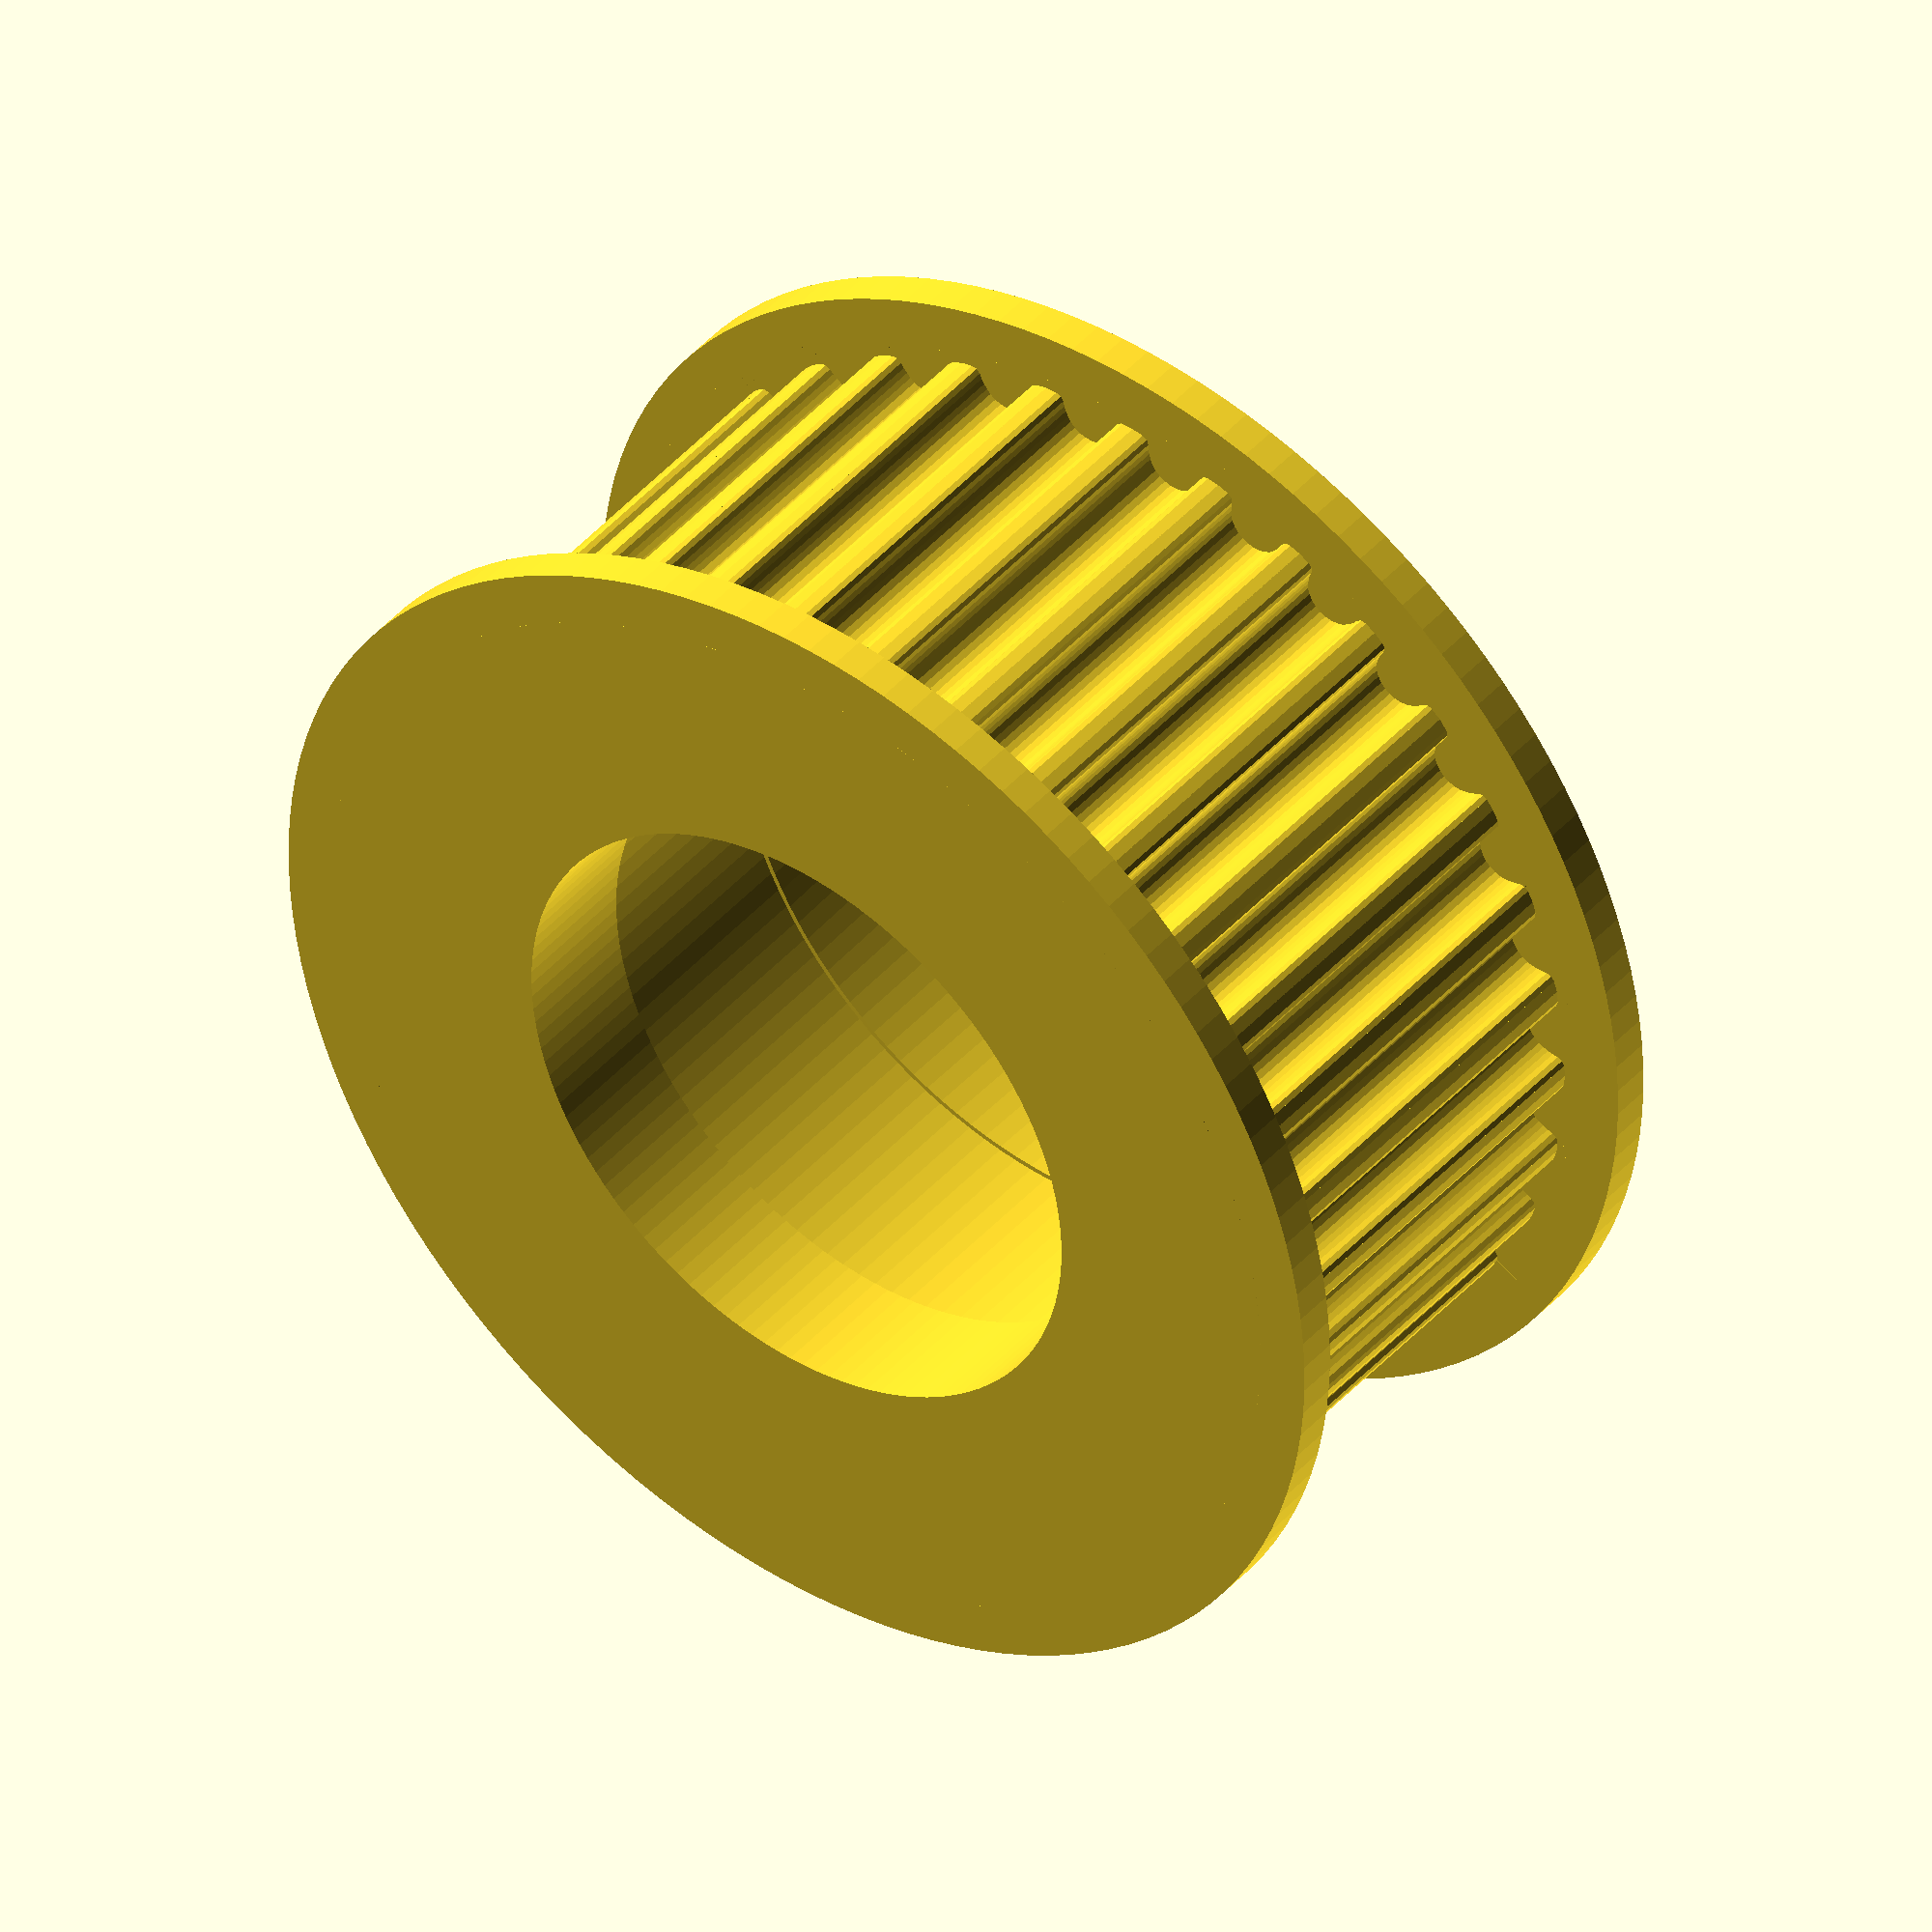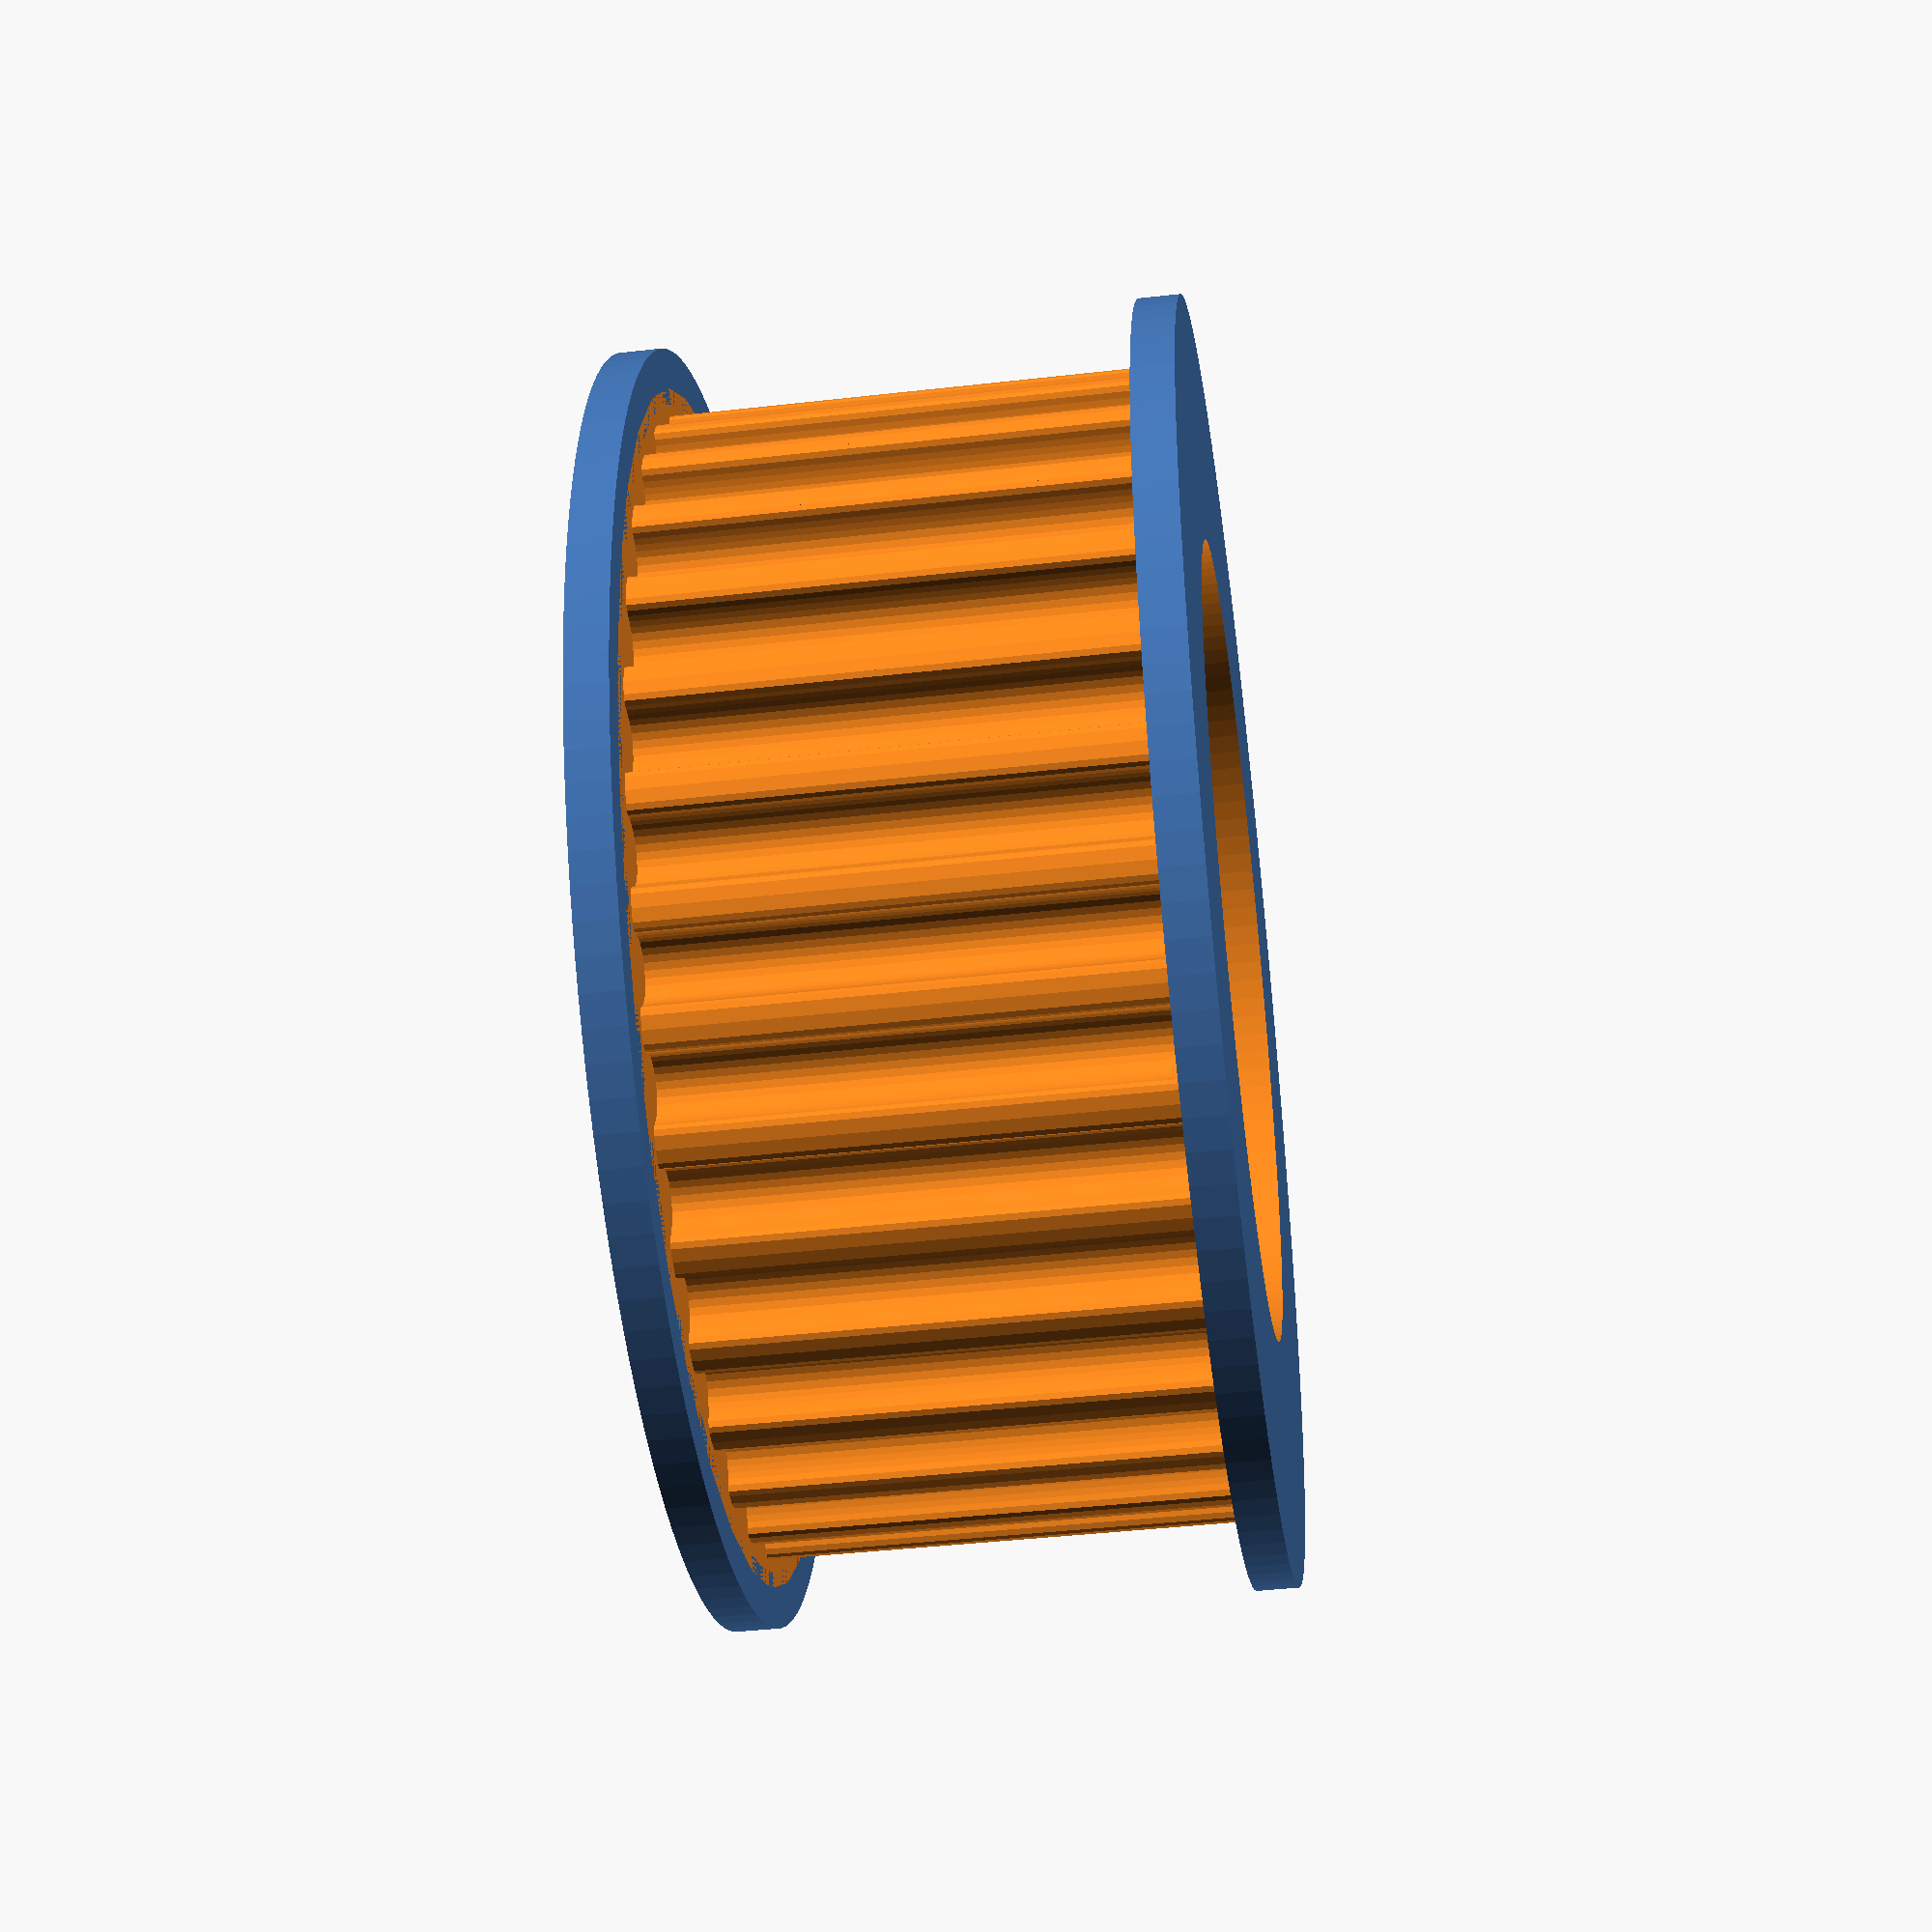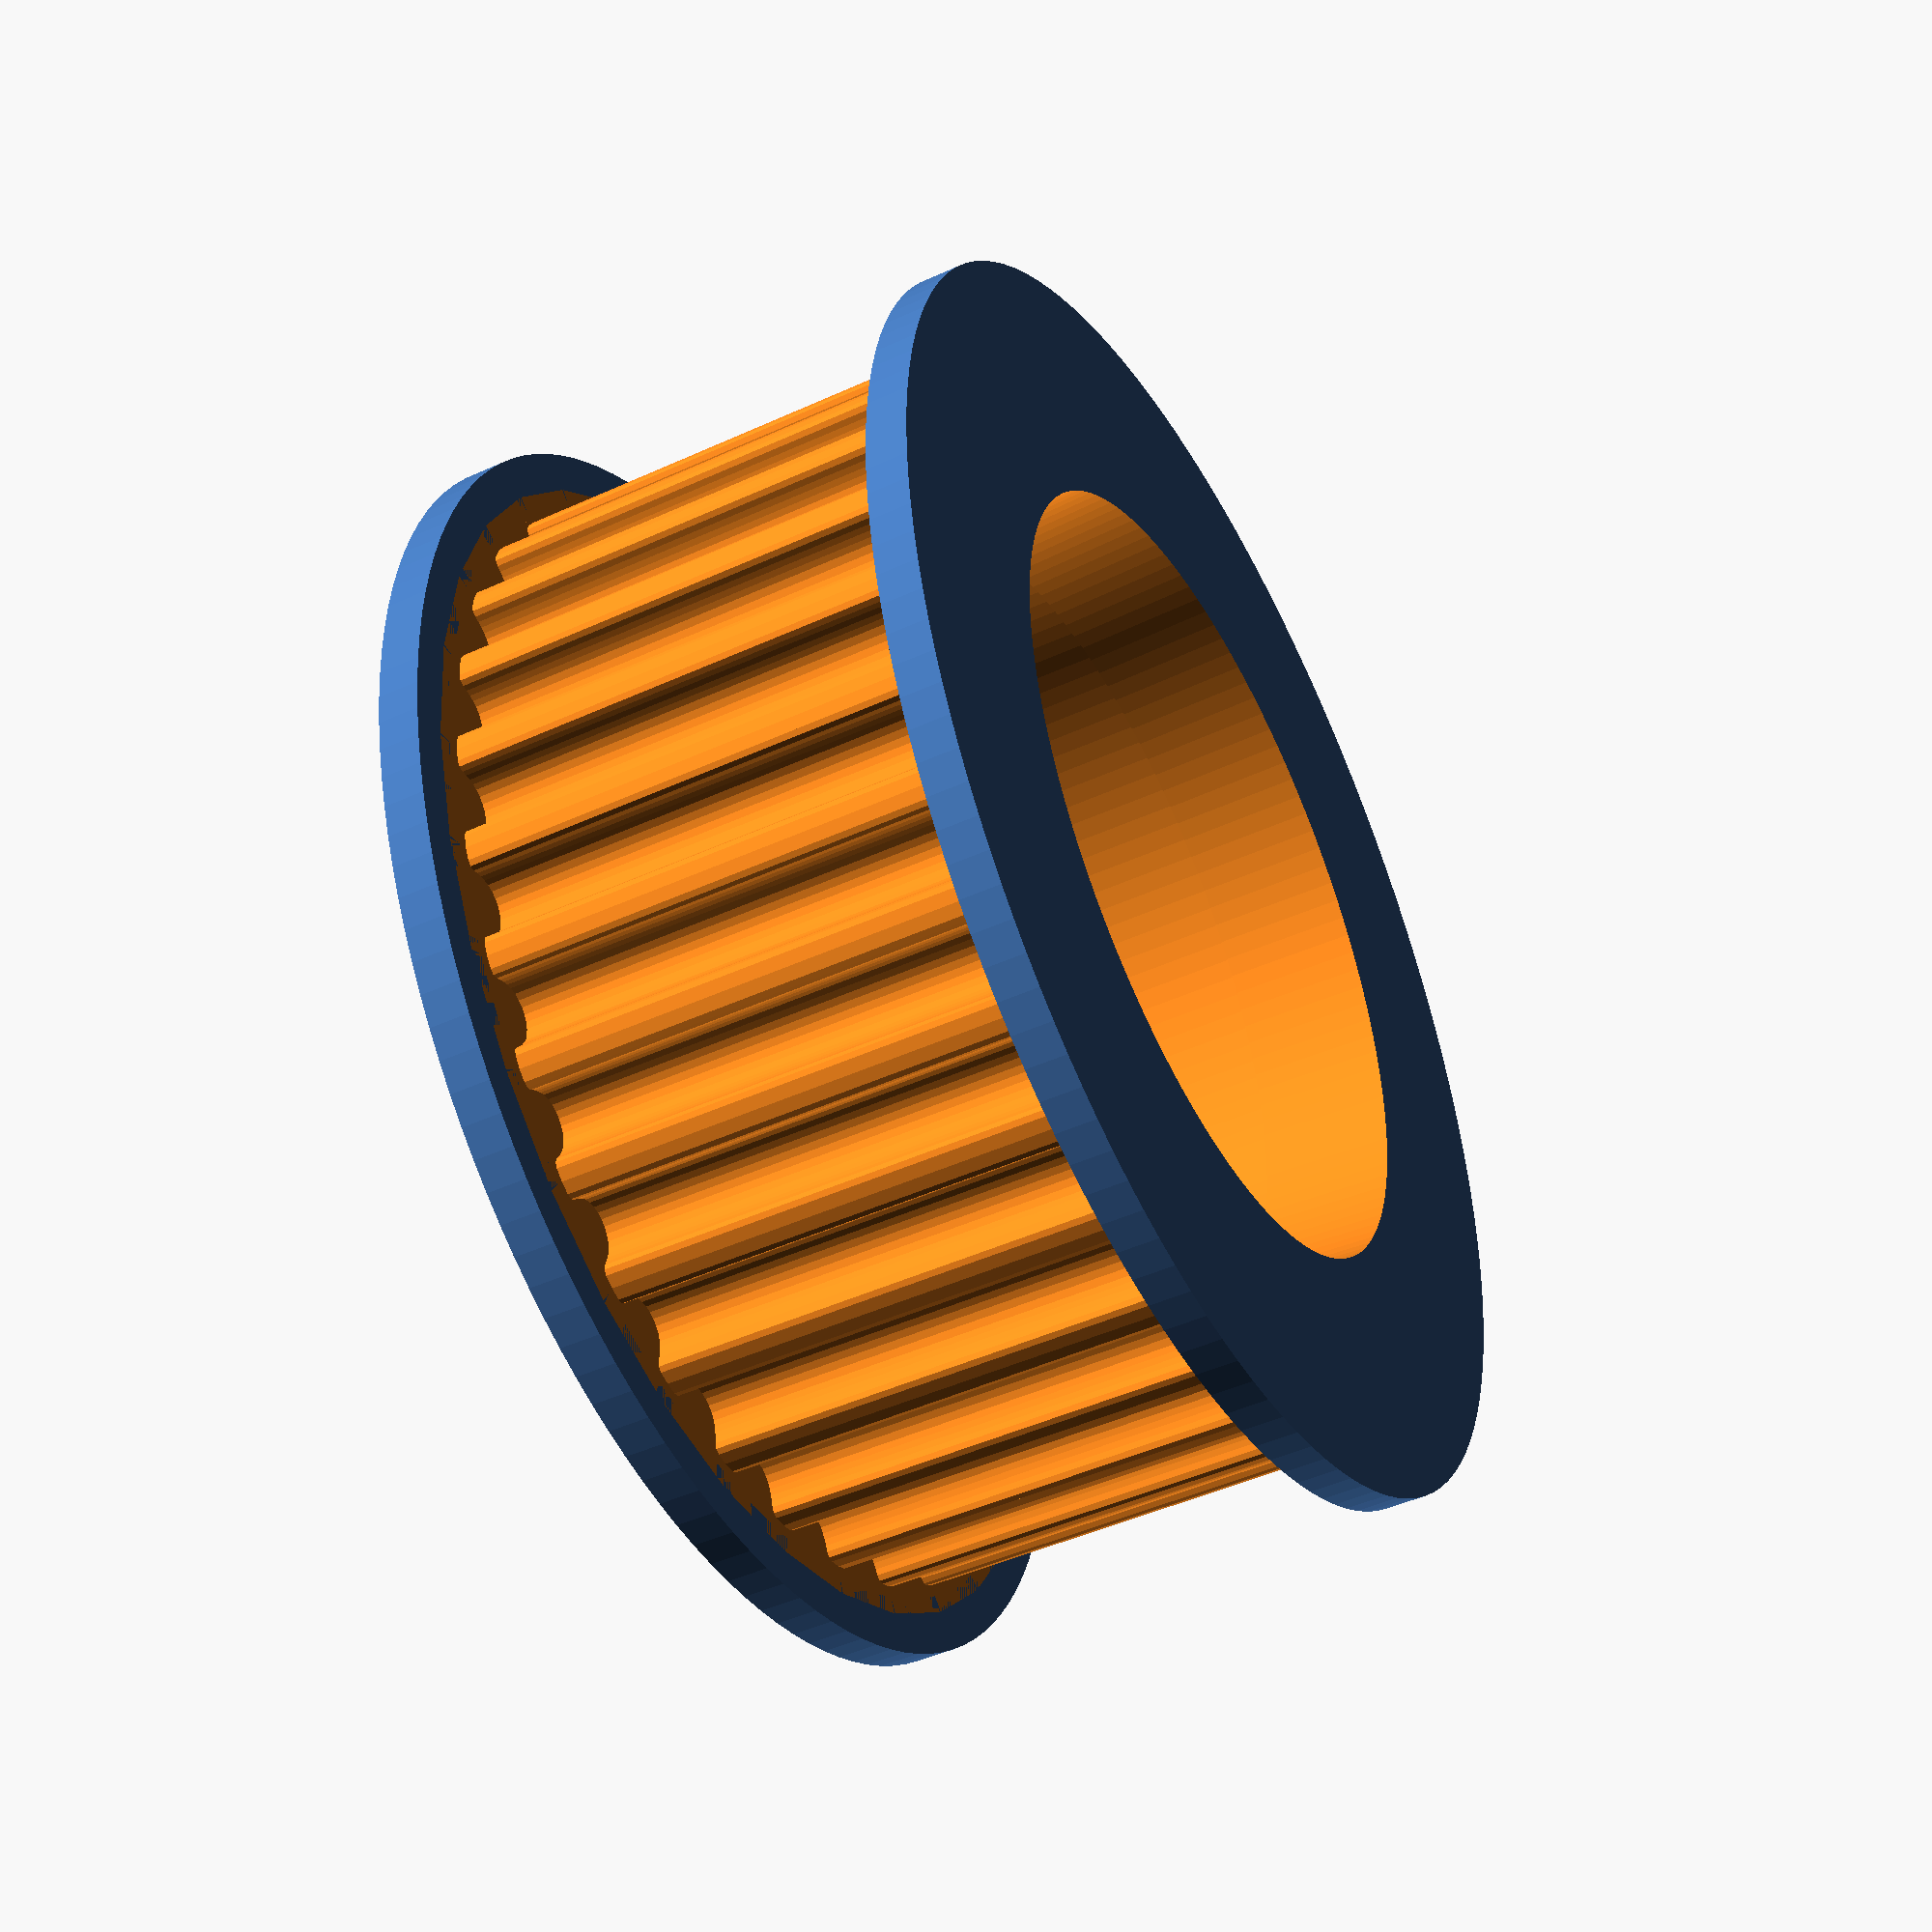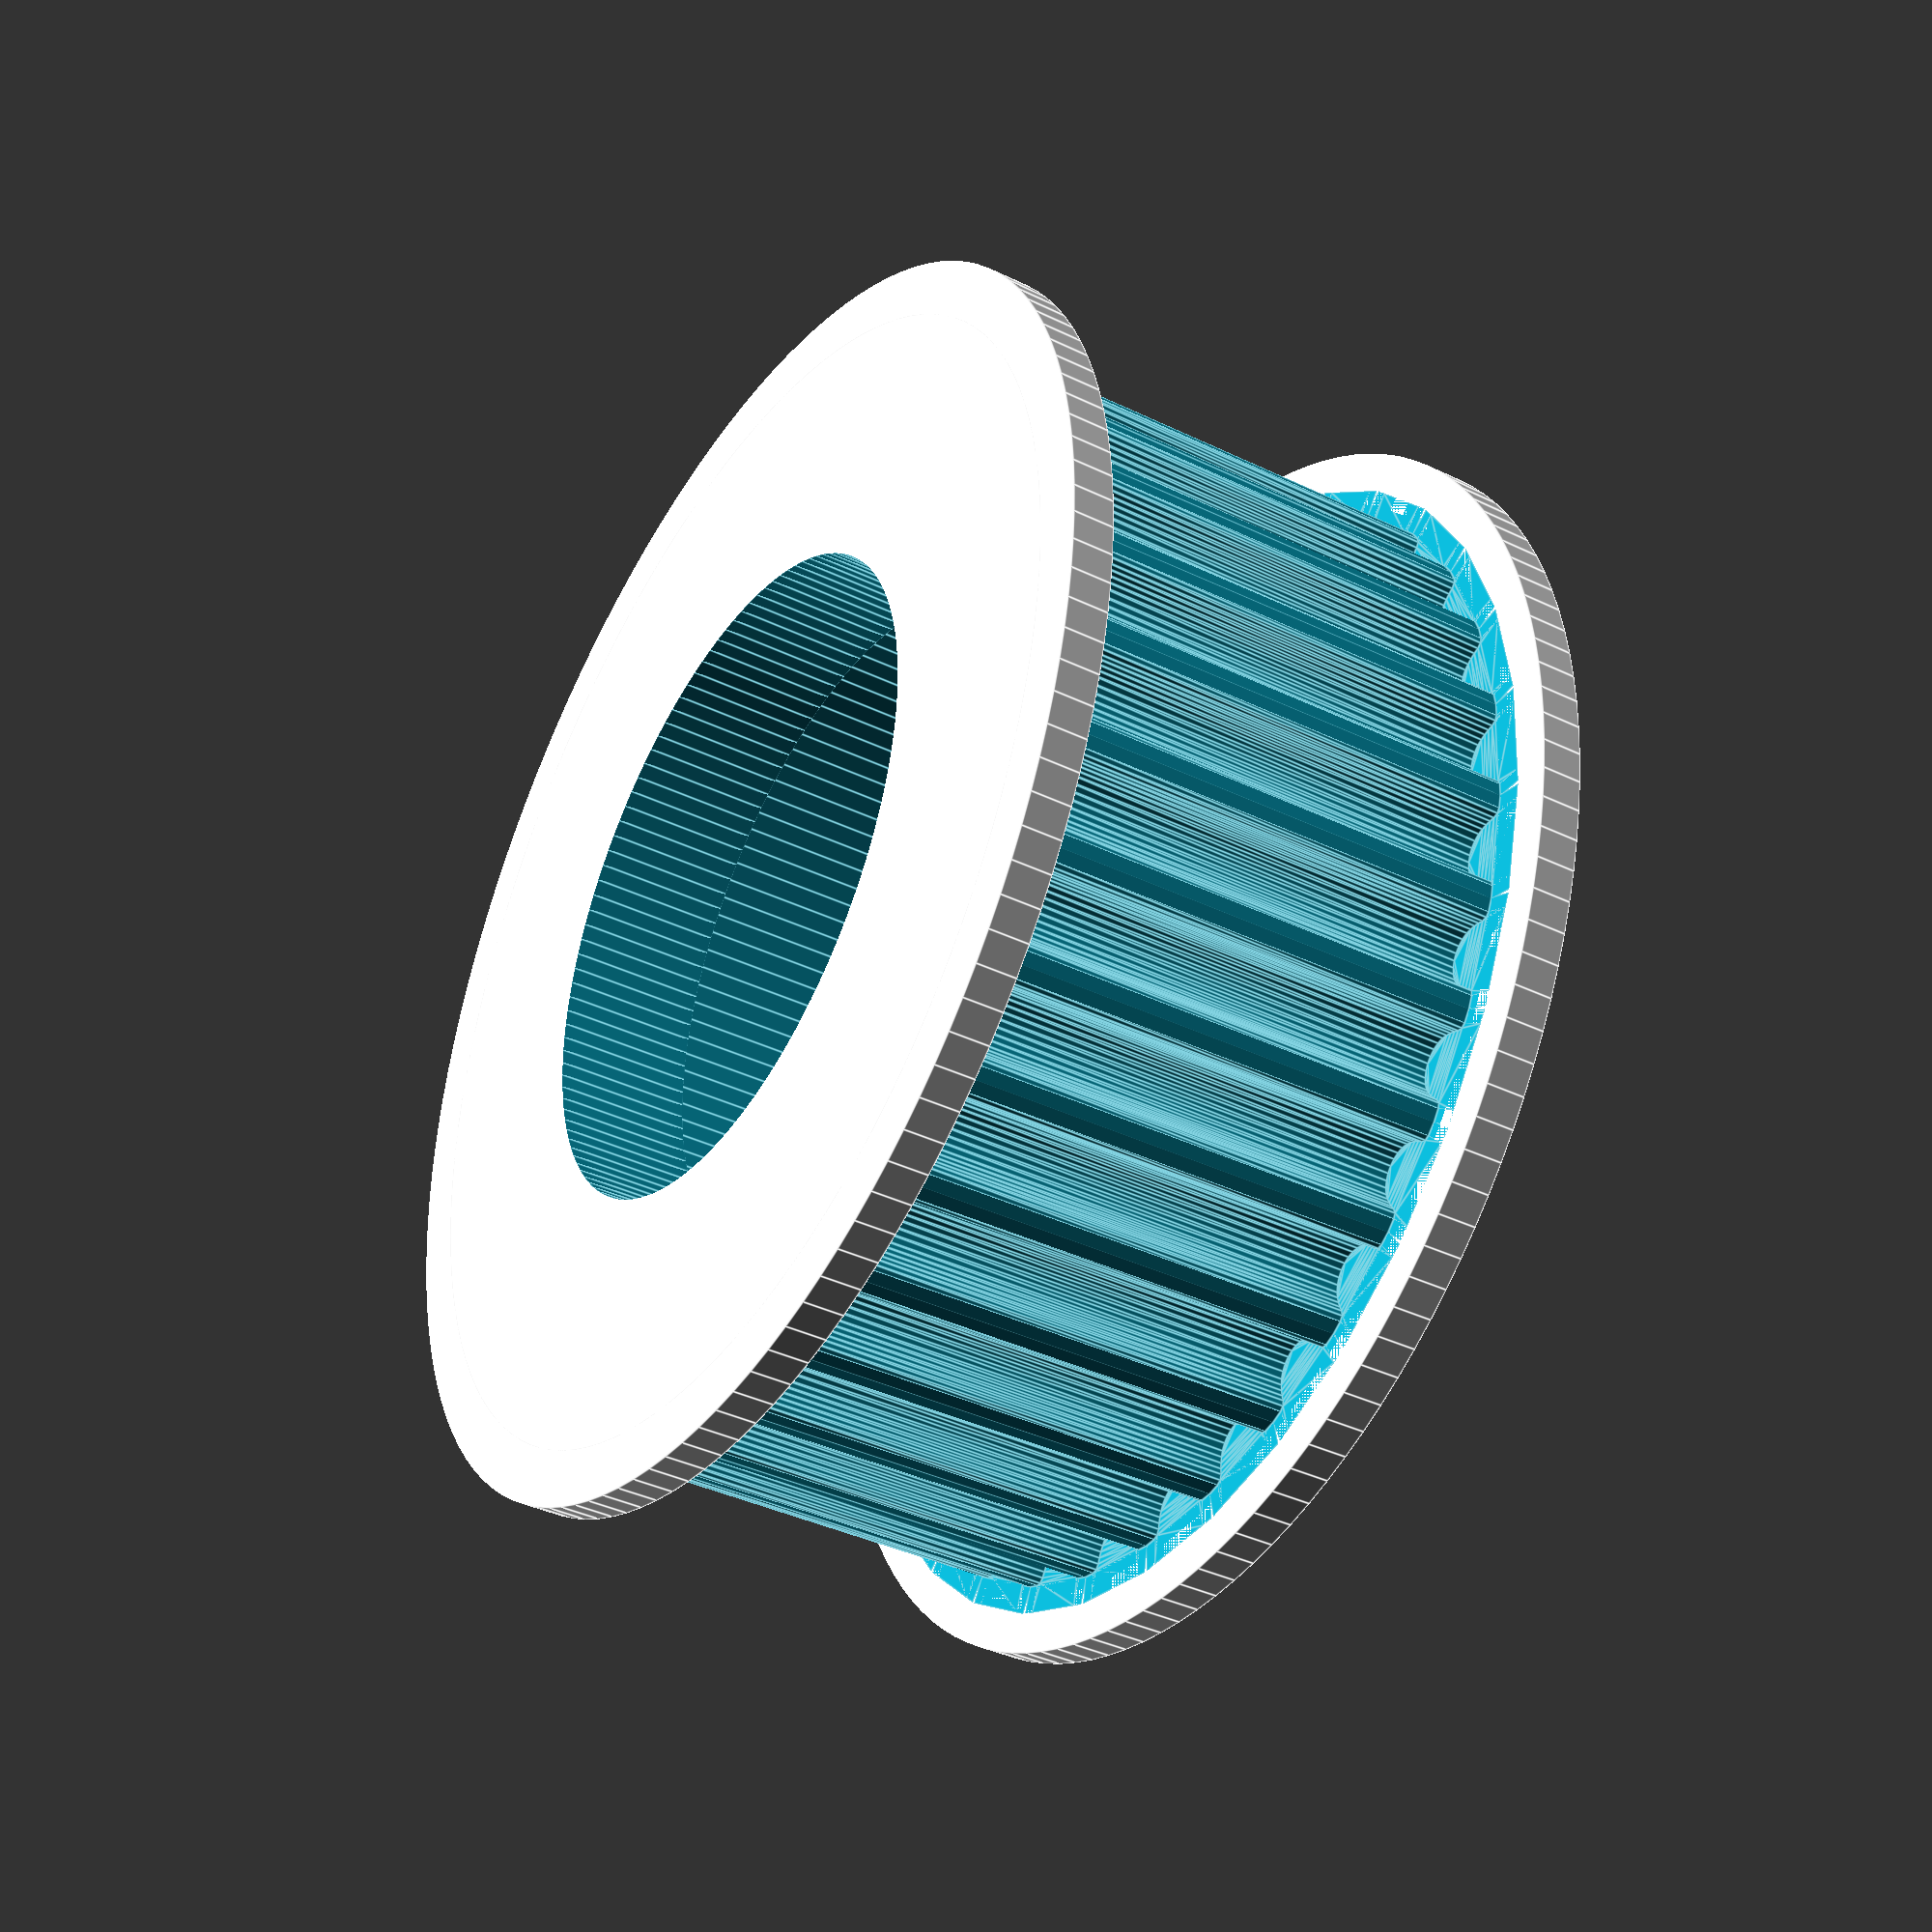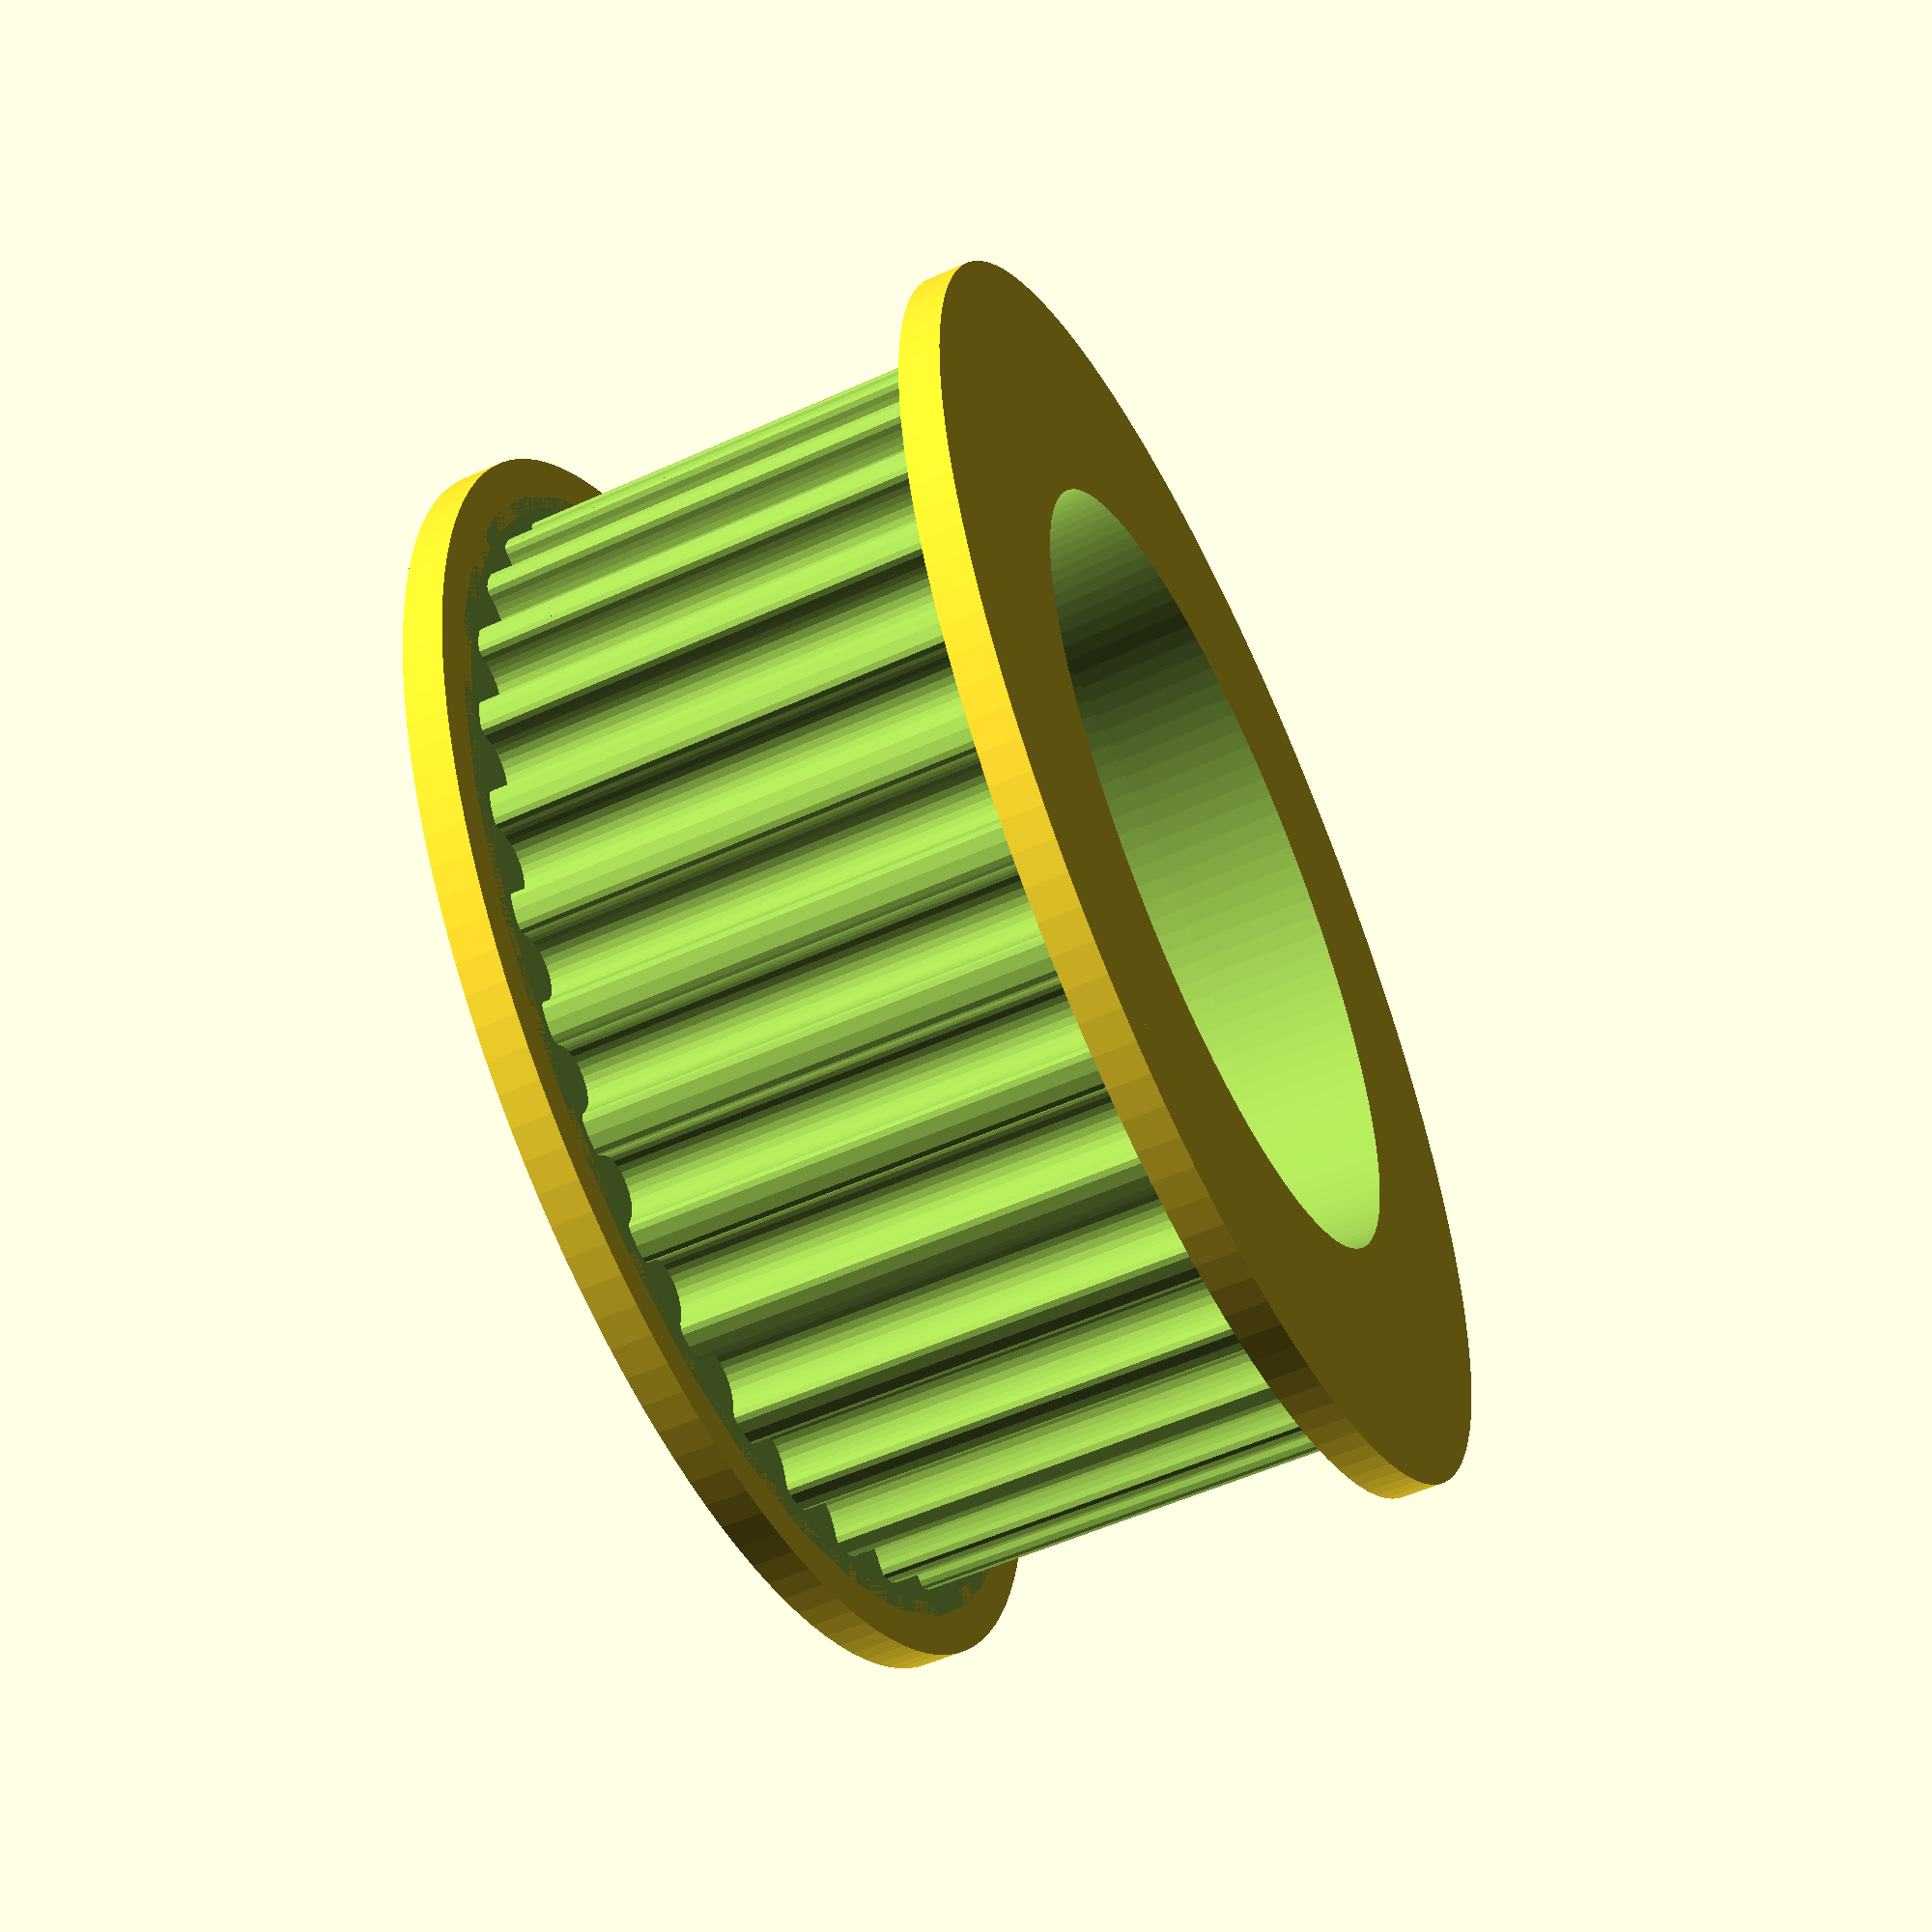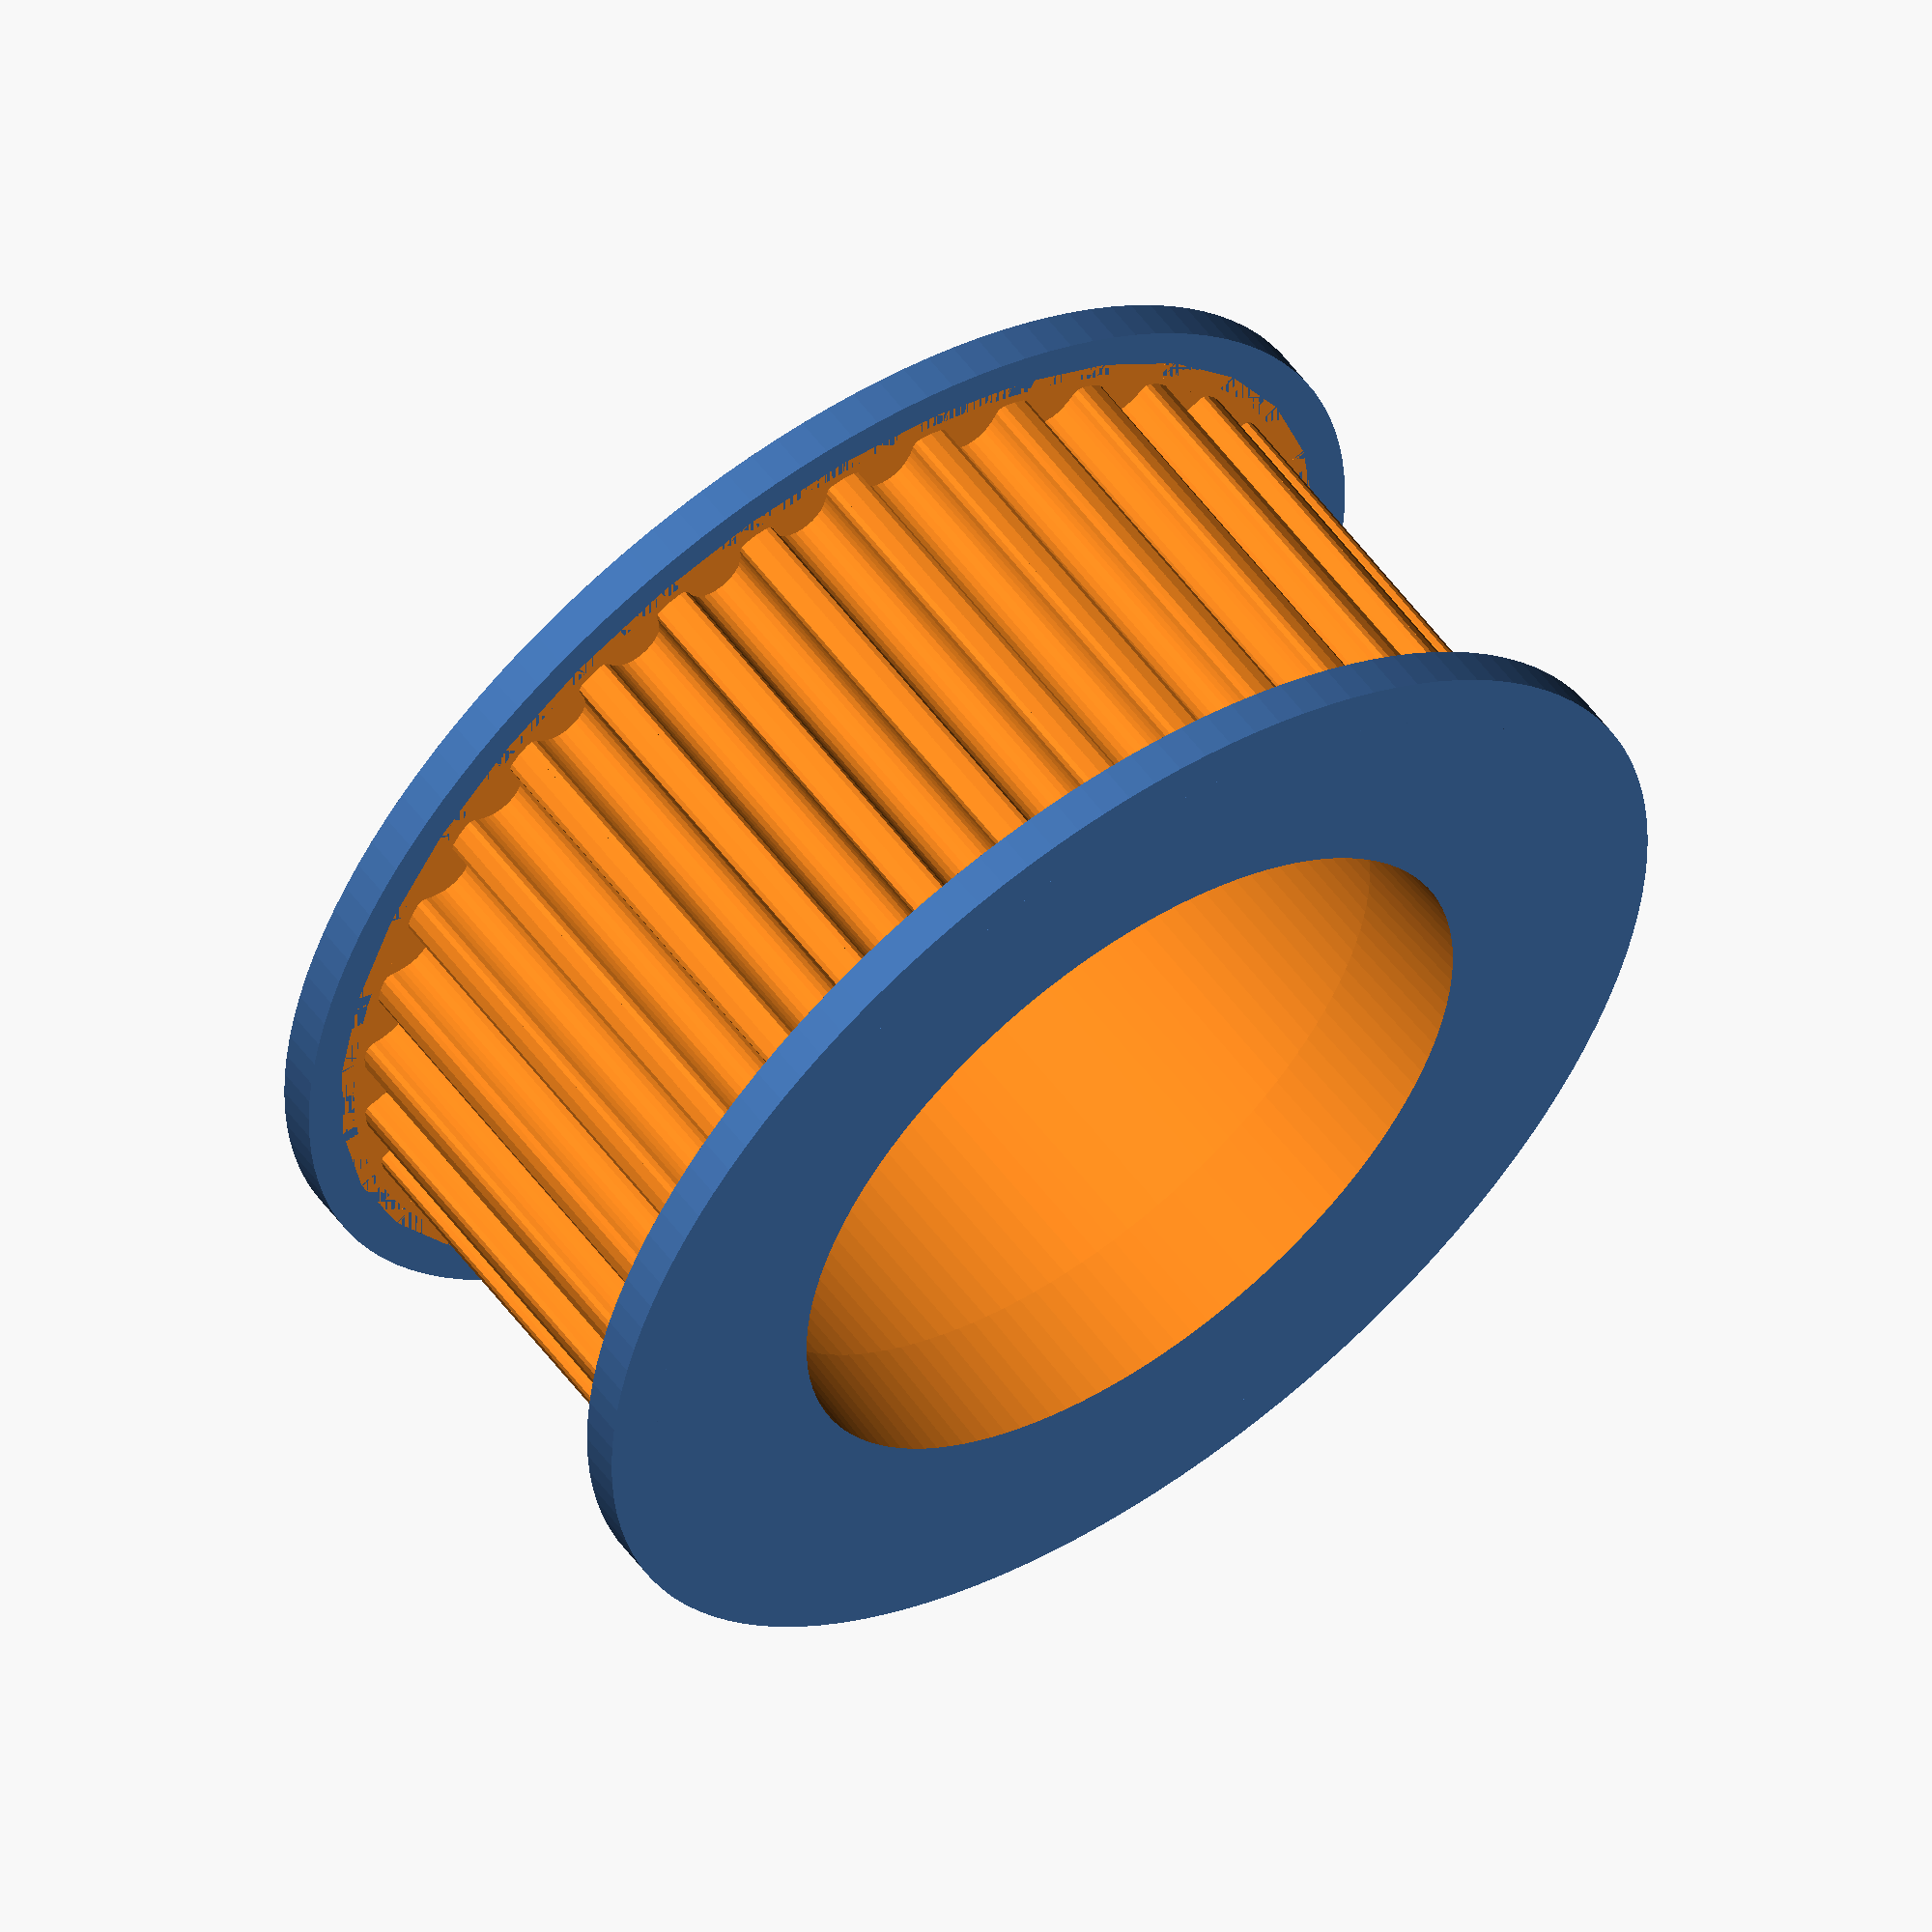
<openscad>
/* [Hidden] */
$fn = 128;


/* [Ball Bearing] */
//better add 0.5 mm to make it fit easily
bearing_diameter = 14.35;
bearing_height = 5;
bearing_holder_diameter = 12;

/* [Pulley] */
pulley_height = 10;
pulley_diameter = 20.5+0.5;
pulley_guide_width = 0.75;
tooth = true;

module GT2_tooth(h) {
  translate([-1,-0.5,0]) cube([2,0.5,h]);
  linear_extrude(height=h) polygon([[0.747183,-0.5],[0.747183,0],[0.647876,0.037218],[0.598311,0.130528],[0.578556,0.238423],[0.547158,0.343077],[0.504649,0.443762],[0.451556,0.53975],[0.358229,0.636924],[0.2484,0.707276],[0.127259,0.750044],[0,0.76447],[-0.127259,0.750044],[-0.2484,0.707276],[-0.358229,0.636924],[-0.451556,0.53975],[-0.504797,0.443762],[-0.547291,0.343077],[-0.578605,0.238423],[-0.598311,0.130528],[-0.648009,0.037218],[-0.747183,0],[-0.747183,-0.5]]);
}

difference() {
  union() {
    translate([0,0,pulley_height/2-pulley_guide_width/2])
    cylinder(r = pulley_diameter/2+1, h = pulley_guide_width, center=true);
    translate([0,0,-pulley_height/2+pulley_guide_width/2])
    cylinder(r = pulley_diameter/2+1, h = pulley_guide_width, center=true);
    cylinder(r = pulley_diameter/2, h = pulley_height, center=true);
  }
  if(tooth) {
    for(i=[1:33]) 
    rotate([0,0,i*(360/33)])
    translate([0,-10.25,-(pulley_height-pulley_guide_width*2)/2]) 
    GT2_tooth(pulley_height-pulley_guide_width*2);
  }
  // ball bearing
  translate([0,0,0.05]) {
    cylinder(h=bearing_height+0.1, r=bearing_diameter/2, center=true);
  }
  
  hole_thickness = (pulley_height-bearing_height)/2+0.04;
  
  // upper hole
  translate([0,0,bearing_height/2]) {
    cylinder(h=hole_thickness, r1=bearing_diameter/2-0.1, r2=bearing_diameter/2);
  }
  
  // lower hole
  translate([0,0,-pulley_height/2-0.02]) {
    cylinder(h=hole_thickness, r=bearing_holder_diameter/2);
  }
}
</openscad>
<views>
elev=317.4 azim=40.8 roll=217.5 proj=o view=solid
elev=42.8 azim=16.6 roll=277.7 proj=p view=wireframe
elev=225.4 azim=155.7 roll=242.1 proj=p view=solid
elev=38.5 azim=272.5 roll=238.6 proj=p view=edges
elev=234.8 azim=205.1 roll=244.5 proj=p view=solid
elev=303.7 azim=67.5 roll=324.0 proj=o view=wireframe
</views>
